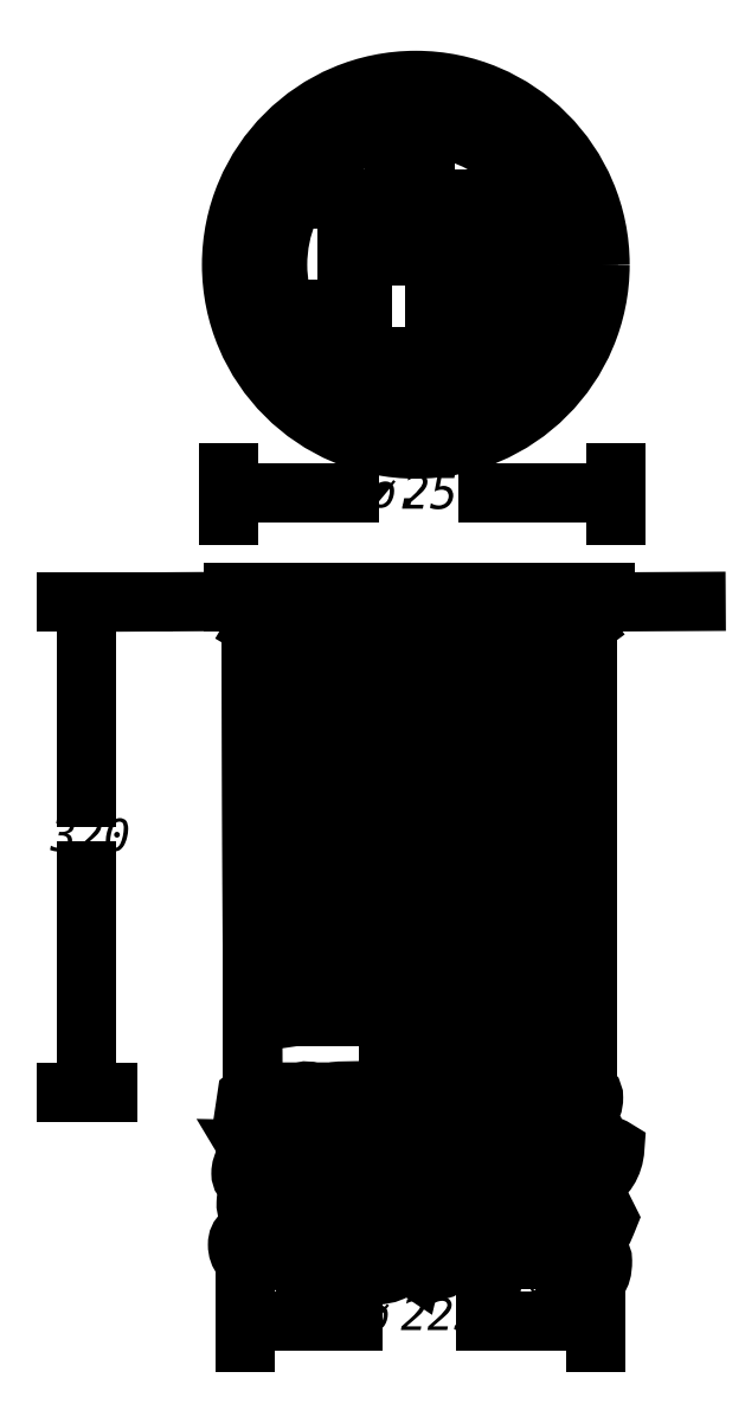
<metadata>
{"format":"dxf","ext":"dxf","renderer":"ezdxf+matplotlib","layout":"modelspace","background":"white","min_lineweight":24,"dpi":150}
</metadata>
<code>
0
SECTION
2
ENTITIES
0
INSERT
8
LIVELLO_1
2
AI9-BLK1
10
96.47
20
167.4
30
0
0
ENDSEC
0
EOF

</code>
